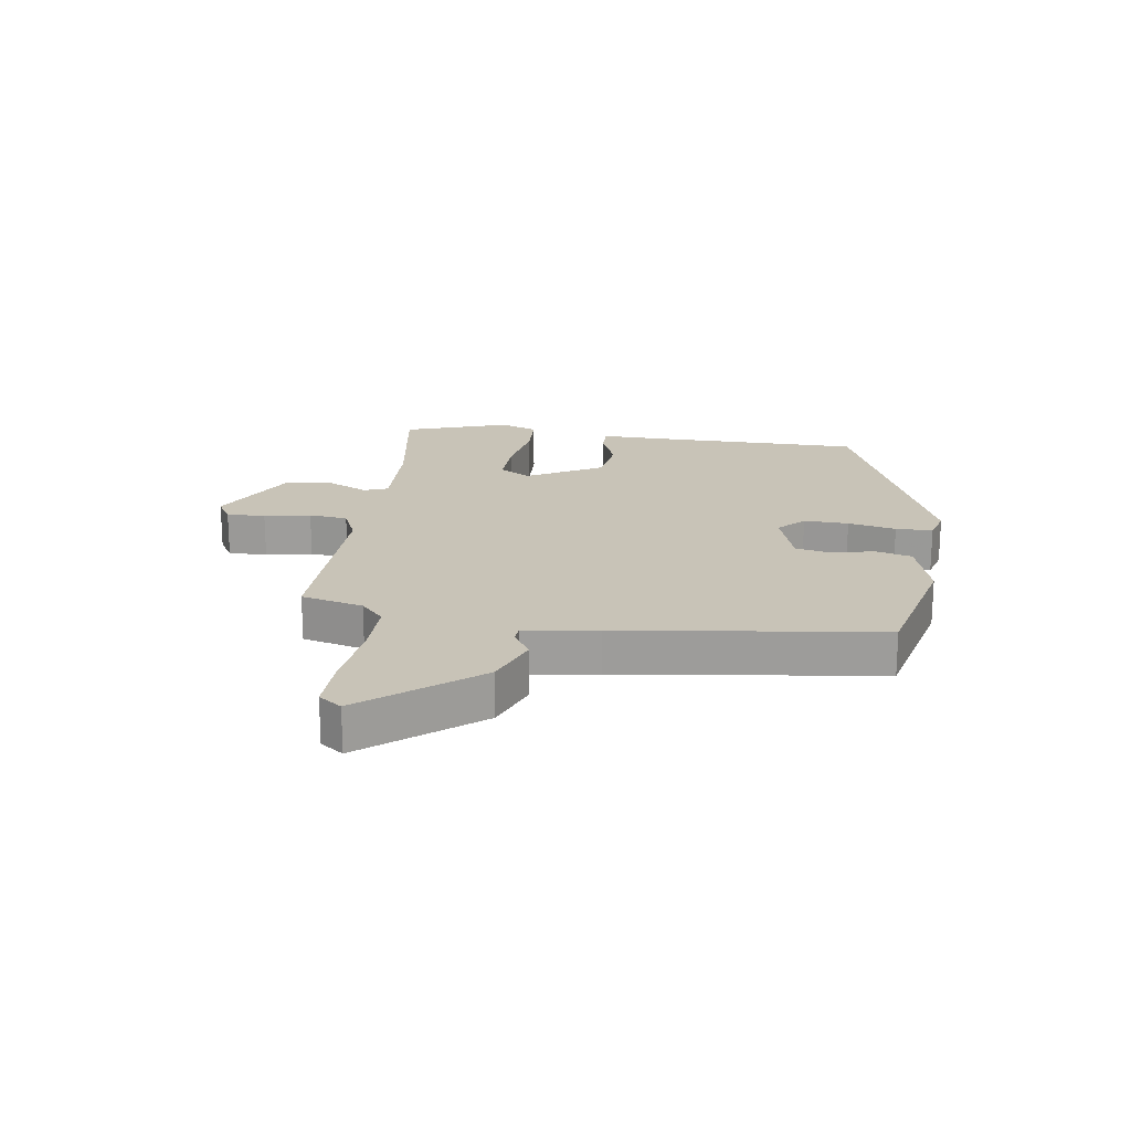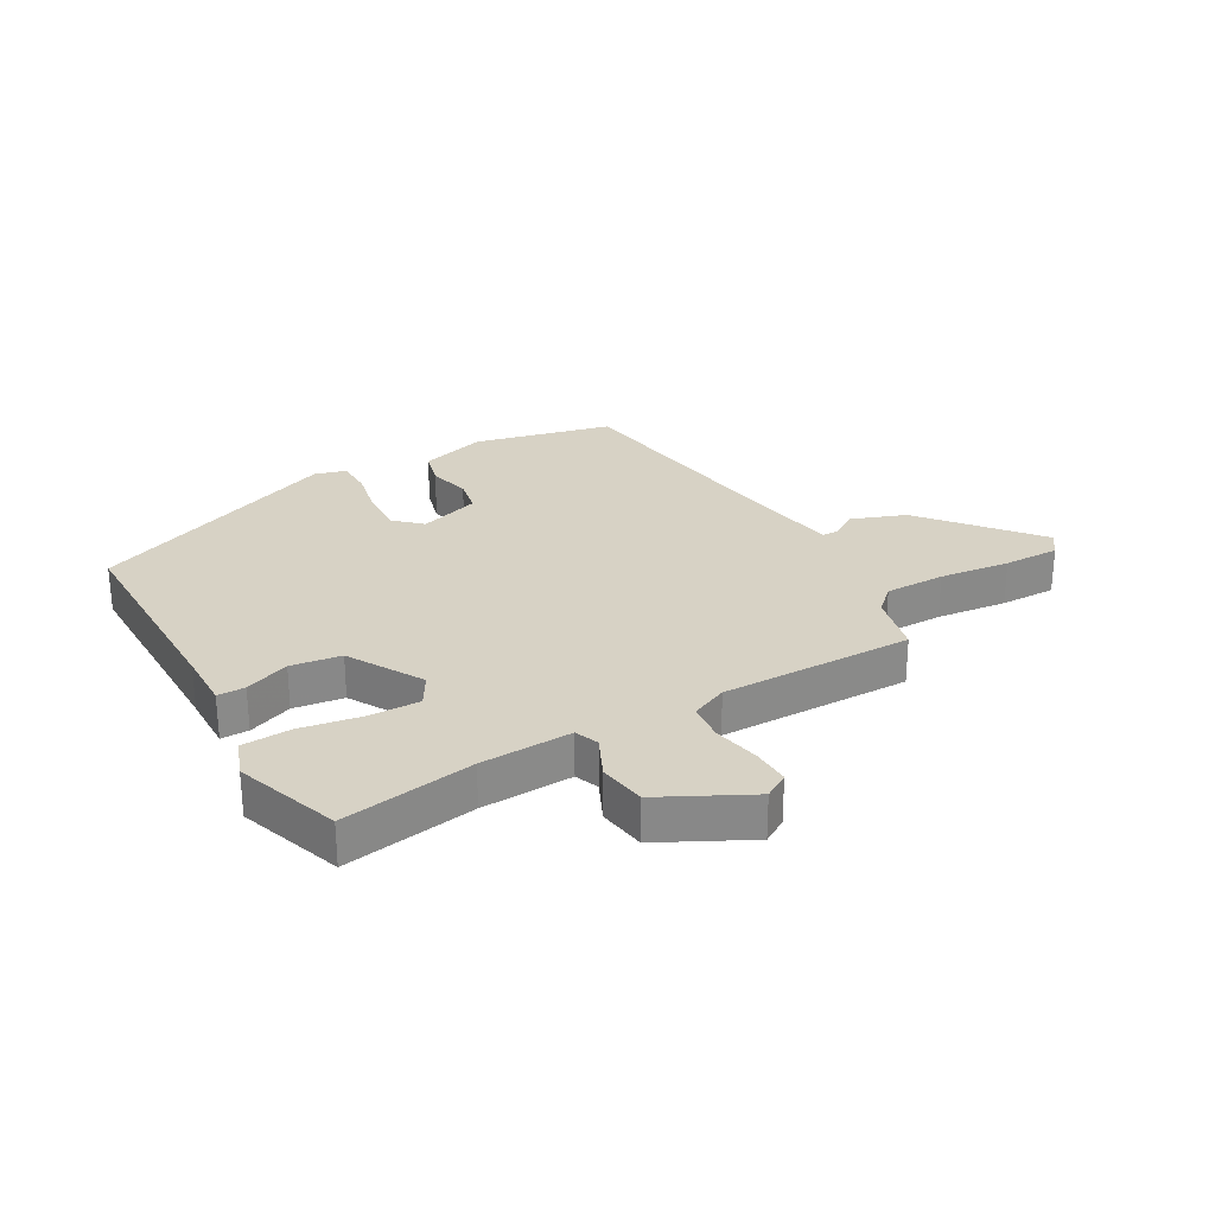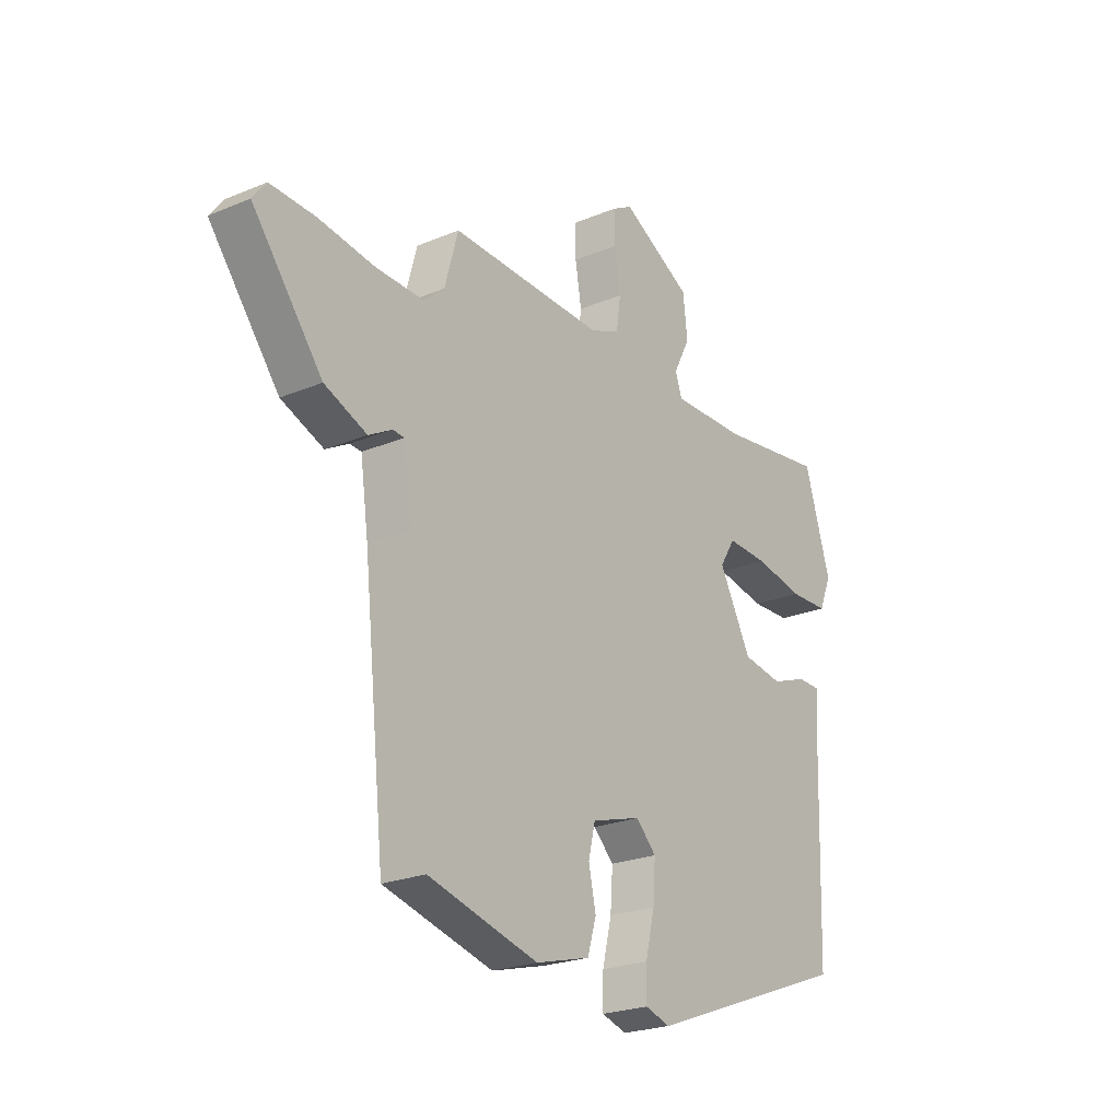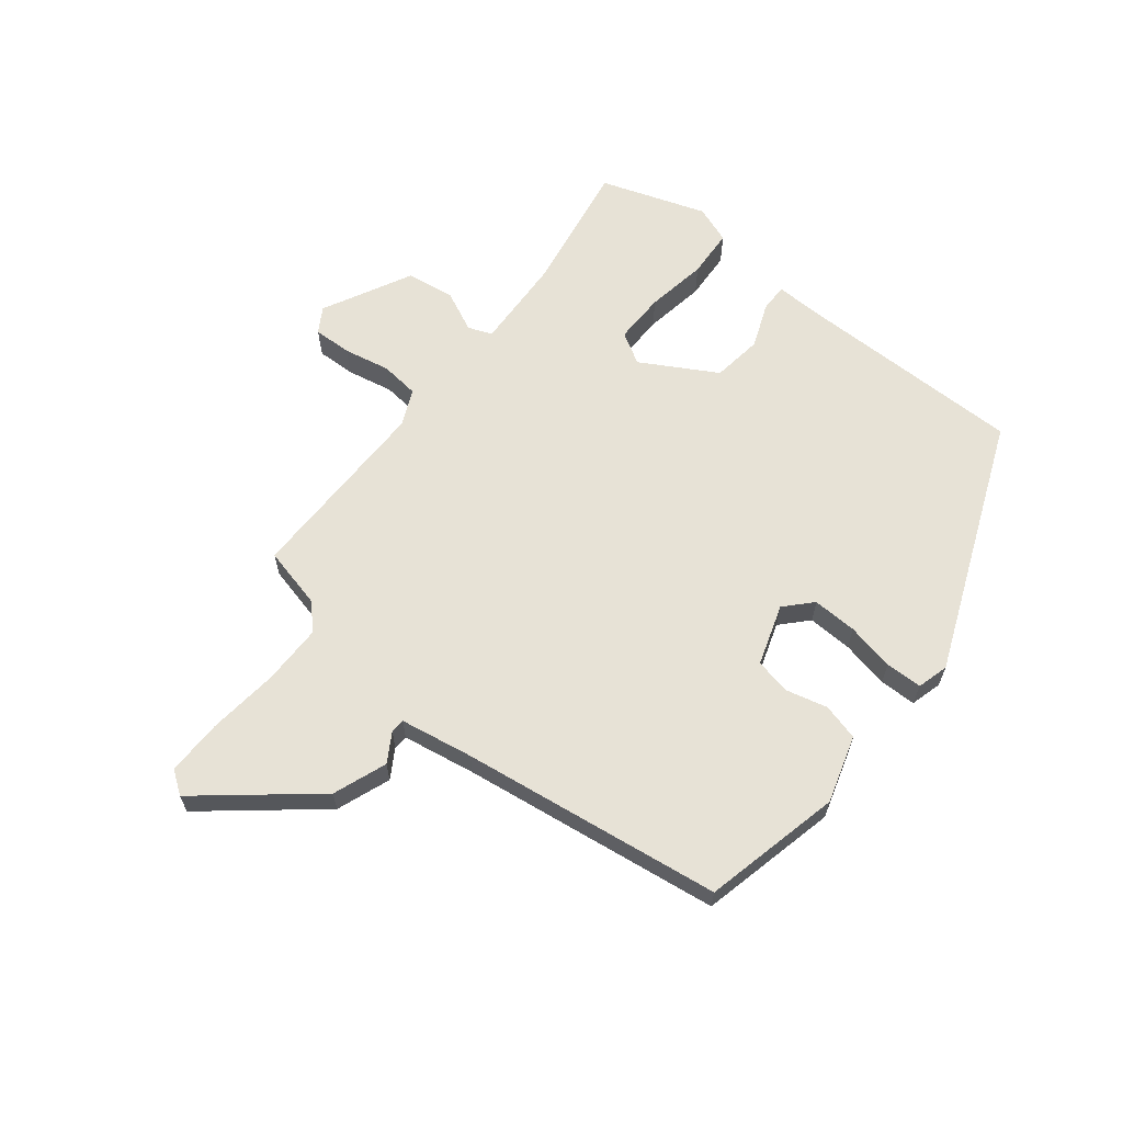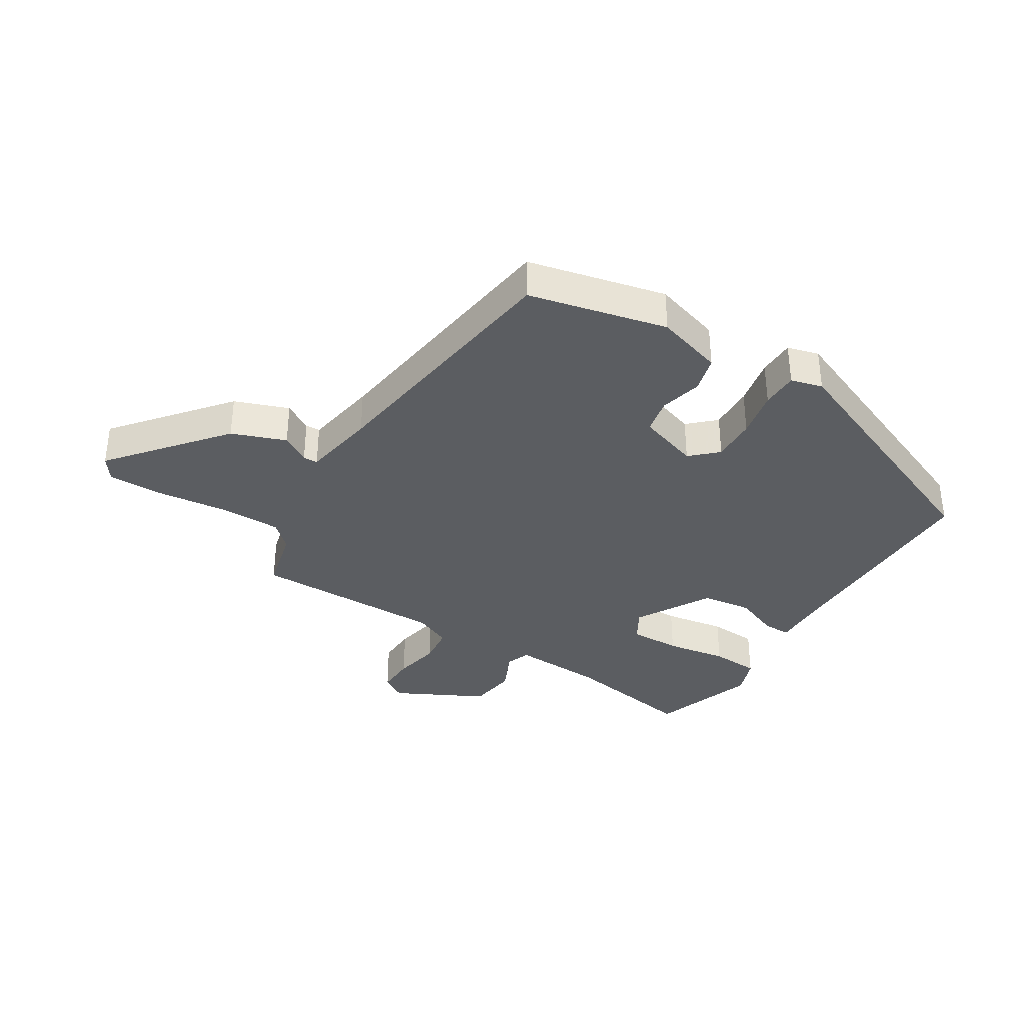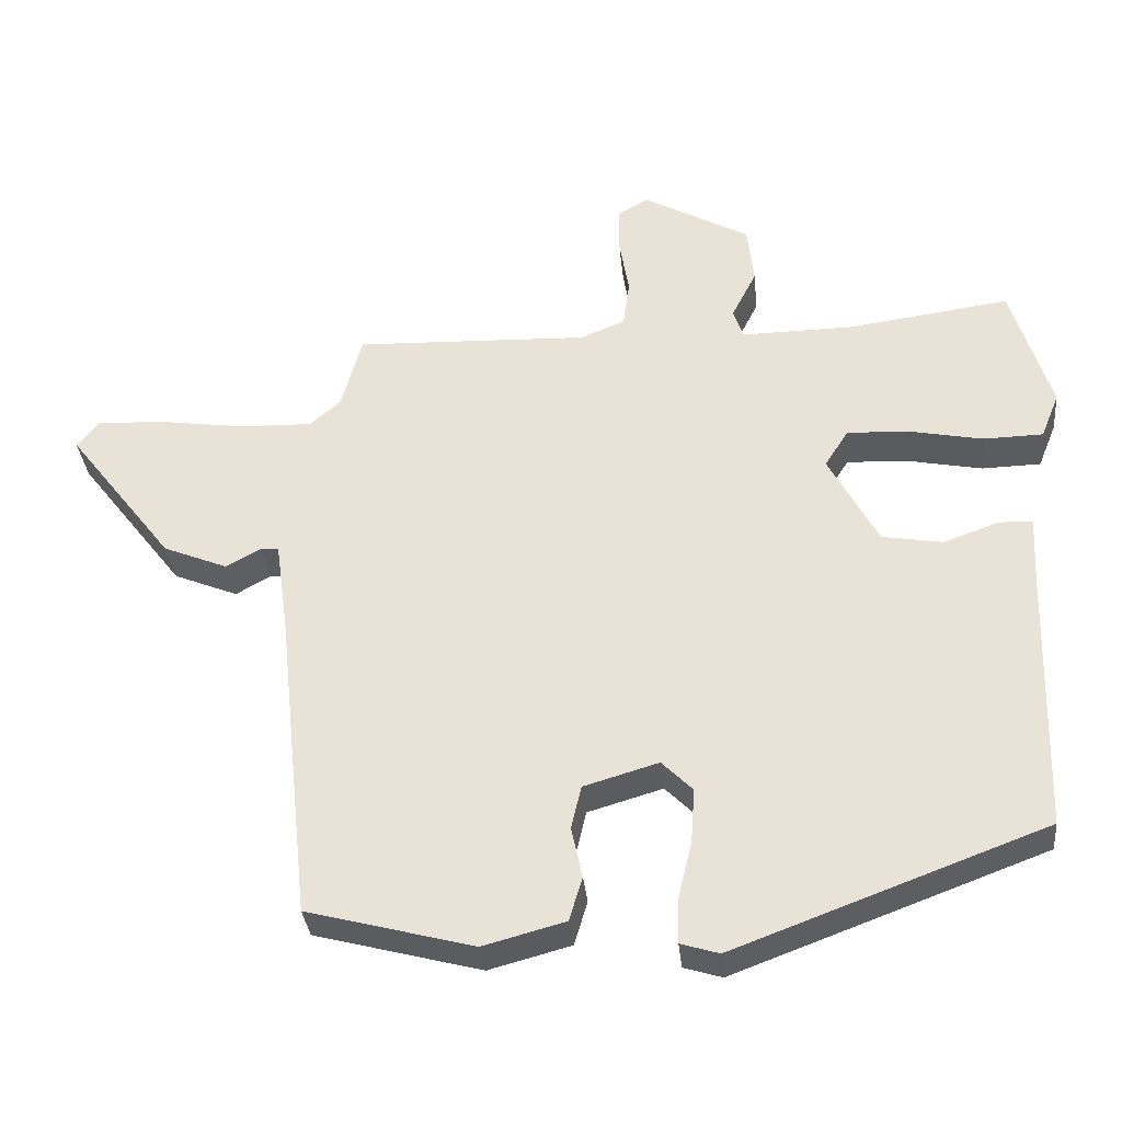
<metadata>
{"format":"obj","ext":"obj","renderer":"f3d","projection":"perspective","resolution":1024,"background":"white","views":[{"elev":19.7,"azim":96.9,"up":"+Y"},{"elev":27.4,"azim":-31.5,"up":"+Y"},{"elev":-23.3,"azim":125.3,"up":"+Z"},{"elev":63.5,"azim":126.7,"up":"+Y"},{"elev":-35.7,"azim":146.4,"up":"+Y"},{"elev":-33.7,"azim":-174.4,"up":"+Z"}]}
</metadata>
<code>
v -0.486 0.07 0.494
v -0.264 0.07 0.464
v -0.112 0.07 0.462
v -0.098 0.07 0.502
v -0.132 0.07 0.569
v -0.123 0.07 0.649
v 0.022 0.07 0.729
v 0.064 0.07 0.705
v 0.064 0.07 0.641
v 0.051 0.07 0.564
v 0.06 0.07 0.5
v 0.121 0.07 0.475
v 0.44 0.07 0.487
v 0.468 0.07 0.385
v 0.51 0.07 0.348
v 0.61 0.07 0.351
v 0.727 0.07 0.368
v 0.82 0.07 0.372
v 0.848 0.07 0.335
v 0.703 0.07 0.147
v 0.615 0.07 0.111
v 0.567 0.07 0.138
v 0.543 0.07 0.136
v 0.526 0.07 0.014
v 0.48 0.07 -0.419
v 0.253 0.07 -0.479
v 0.141 0.07 -0.449
v 0.123 0.07 -0.389
v 0.138 0.07 -0.319
v 0.124 0.07 -0.26
v 0.022 0.07 -0.23
v -0.02 0.07 -0.272
v -0.015 0.07 -0.346
v 0.004 0.07 -0.425
v 0.005 0.07 -0.486
v -0.047 0.07 -0.502
v -0.471 0.07 -0.344
v -0.482 0.07 0.016
v -0.487 0.07 0.113
v -0.441 0.07 0.114
v -0.366 0.07 0.087
v -0.283 0.07 0.101
v -0.216 0.07 0.227
v -0.248 0.07 0.278
v -0.333 0.07 0.274
v -0.434 0.07 0.254
v -0.515 0.07 0.256
v -0.54 0.07 0.318
v -0.486 0 0.494
v -0.264 0 0.464
v -0.112 0 0.462
v -0.098 0 0.502
v -0.132 0 0.569
v -0.123 0 0.649
v 0.022 0 0.729
v 0.064 0 0.705
v 0.064 0 0.641
v 0.051 0 0.564
v 0.06 0 0.5
v 0.121 0 0.475
v 0.44 0 0.487
v 0.468 0 0.385
v 0.51 0 0.348
v 0.61 0 0.351
v 0.727 0 0.368
v 0.82 0 0.372
v 0.848 0 0.335
v 0.703 0 0.147
v 0.615 0 0.111
v 0.567 0 0.138
v 0.543 0 0.136
v 0.526 0 0.014
v 0.48 0 -0.419
v 0.253 0 -0.479
v 0.141 0 -0.449
v 0.123 0 -0.389
v 0.138 0 -0.319
v 0.124 0 -0.26
v 0.022 0 -0.23
v -0.02 0 -0.272
v -0.015 0 -0.346
v 0.004 0 -0.425
v 0.005 0 -0.486
v -0.047 0 -0.502
v -0.471 0 -0.344
v -0.482 0 0.016
v -0.487 0 0.113
v -0.441 0 0.114
v -0.366 0 0.087
v -0.283 0 0.101
v -0.216 0 0.227
v -0.248 0 0.278
v -0.333 0 0.274
v -0.434 0 0.254
v -0.515 0 0.256
v -0.54 0 0.318
f 48 1 2
f 47 48 2
f 46 47 2
f 45 46 2
f 44 45 2 3
f 43 44 3
f 38 39 40 41
f 38 41 42
f 37 38 42
f 36 37 42
f 35 36 42
f 34 35 42
f 33 34 42
f 32 33 42 43
f 27 28 29
f 26 27 29
f 25 26 29
f 24 25 29
f 23 24 29 30
f 20 21 22
f 19 20 22
f 18 19 22
f 17 18 22
f 16 17 22
f 15 16 22 23
f 23 30 31
f 15 23 31
f 14 15 31
f 8 9 10
f 7 8 10
f 6 7 10
f 5 6 10
f 4 5 10
f 3 4 10 11
f 32 43 3
f 31 32 3
f 14 31 3
f 13 14 3
f 12 13 3
f 3 11 12
f 50 49 96
f 50 96 95
f 50 95 94
f 50 94 93
f 51 50 93 92
f 51 92 91
f 89 88 87 86
f 90 89 86
f 90 86 85
f 90 85 84
f 90 84 83
f 90 83 82
f 90 82 81
f 91 90 81 80
f 77 76 75
f 77 75 74
f 77 74 73
f 77 73 72
f 78 77 72 71
f 70 69 68
f 70 68 67
f 70 67 66
f 70 66 65
f 70 65 64
f 71 70 64 63
f 79 78 71
f 79 71 63
f 79 63 62
f 58 57 56
f 58 56 55
f 58 55 54
f 58 54 53
f 58 53 52
f 59 58 52 51
f 51 91 80
f 51 80 79
f 51 79 62
f 51 62 61
f 51 61 60
f 60 59 51
f 1 49 50 2
f 2 50 51 3
f 3 51 52 4
f 4 52 53 5
f 5 53 54 6
f 6 54 55 7
f 7 55 56 8
f 8 56 57 9
f 9 57 58 10
f 10 58 59 11
f 11 59 60 12
f 12 60 61 13
f 13 61 62 14
f 14 62 63 15
f 15 63 64 16
f 16 64 65 17
f 17 65 66 18
f 18 66 67 19
f 19 67 68 20
f 20 68 69 21
f 21 69 70 22
f 22 70 71 23
f 23 71 72 24
f 24 72 73 25
f 25 73 74 26
f 26 74 75 27
f 27 75 76 28
f 28 76 77 29
f 29 77 78 30
f 30 78 79 31
f 31 79 80 32
f 32 80 81 33
f 33 81 82 34
f 34 82 83 35
f 35 83 84 36
f 36 84 85 37
f 37 85 86 38
f 38 86 87 39
f 39 87 88 40
f 40 88 89 41
f 41 89 90 42
f 42 90 91 43
f 43 91 92 44
f 44 92 93 45
f 45 93 94 46
f 46 94 95 47
f 47 95 96 48
f 48 96 49 1

</code>
